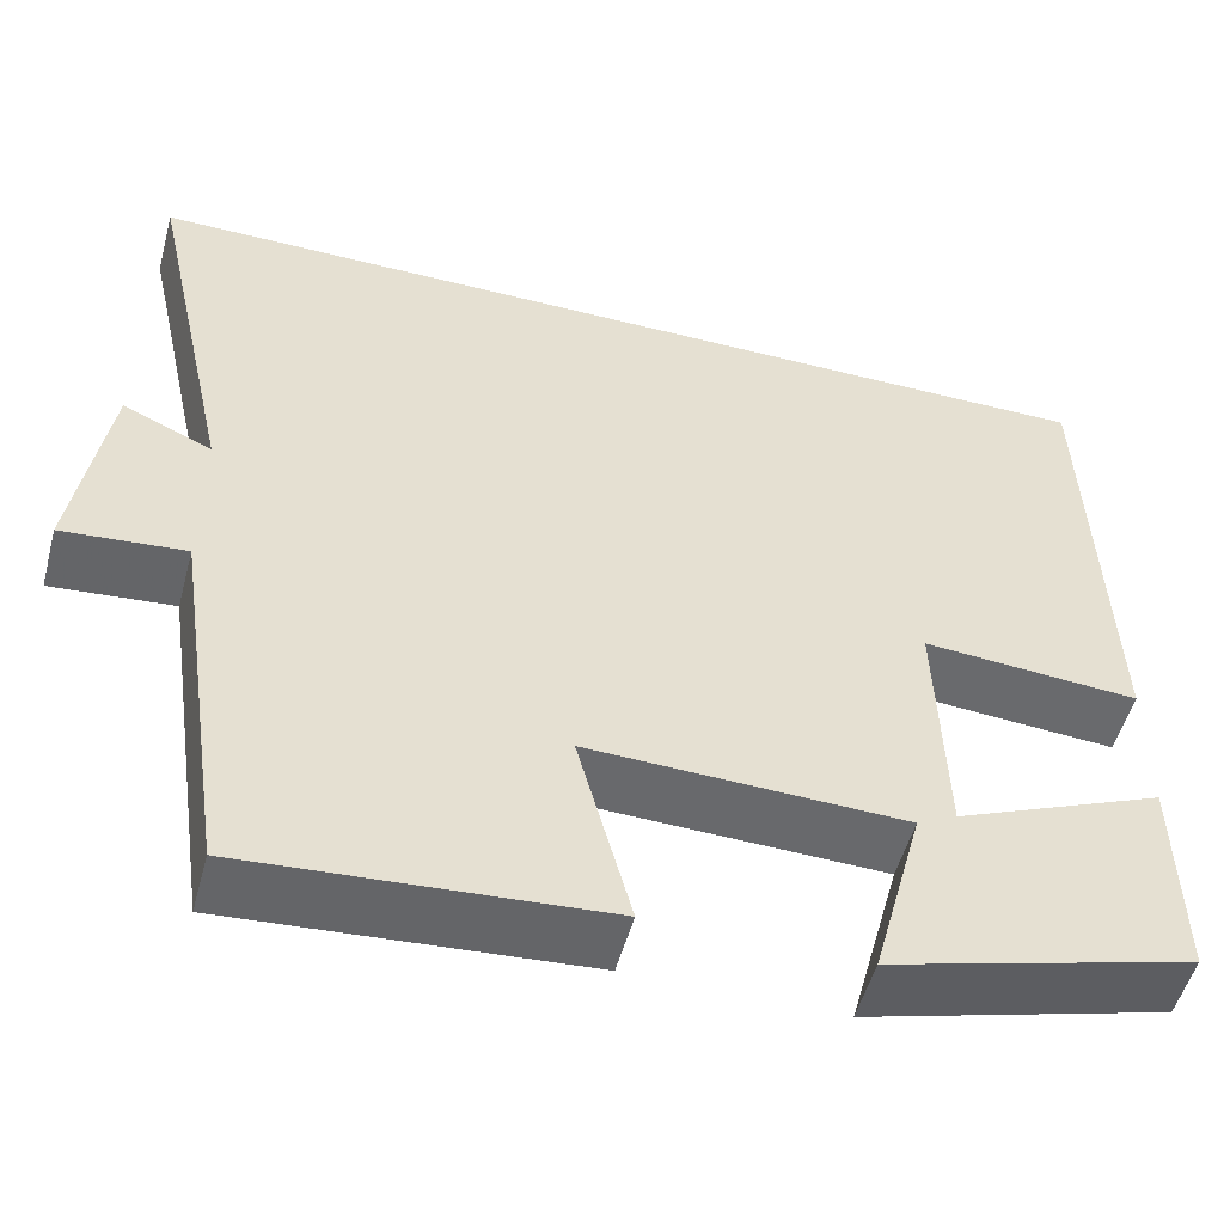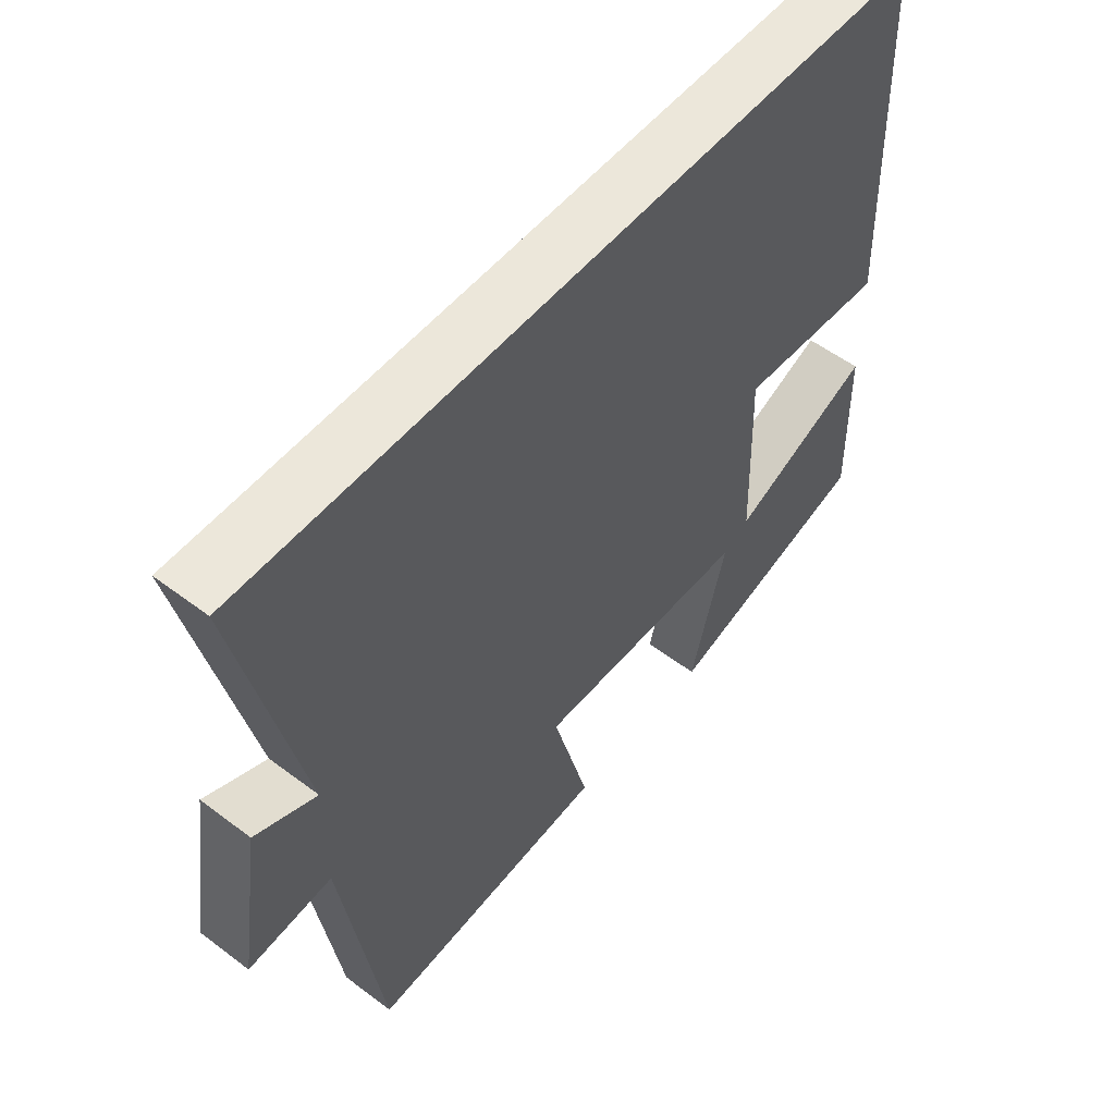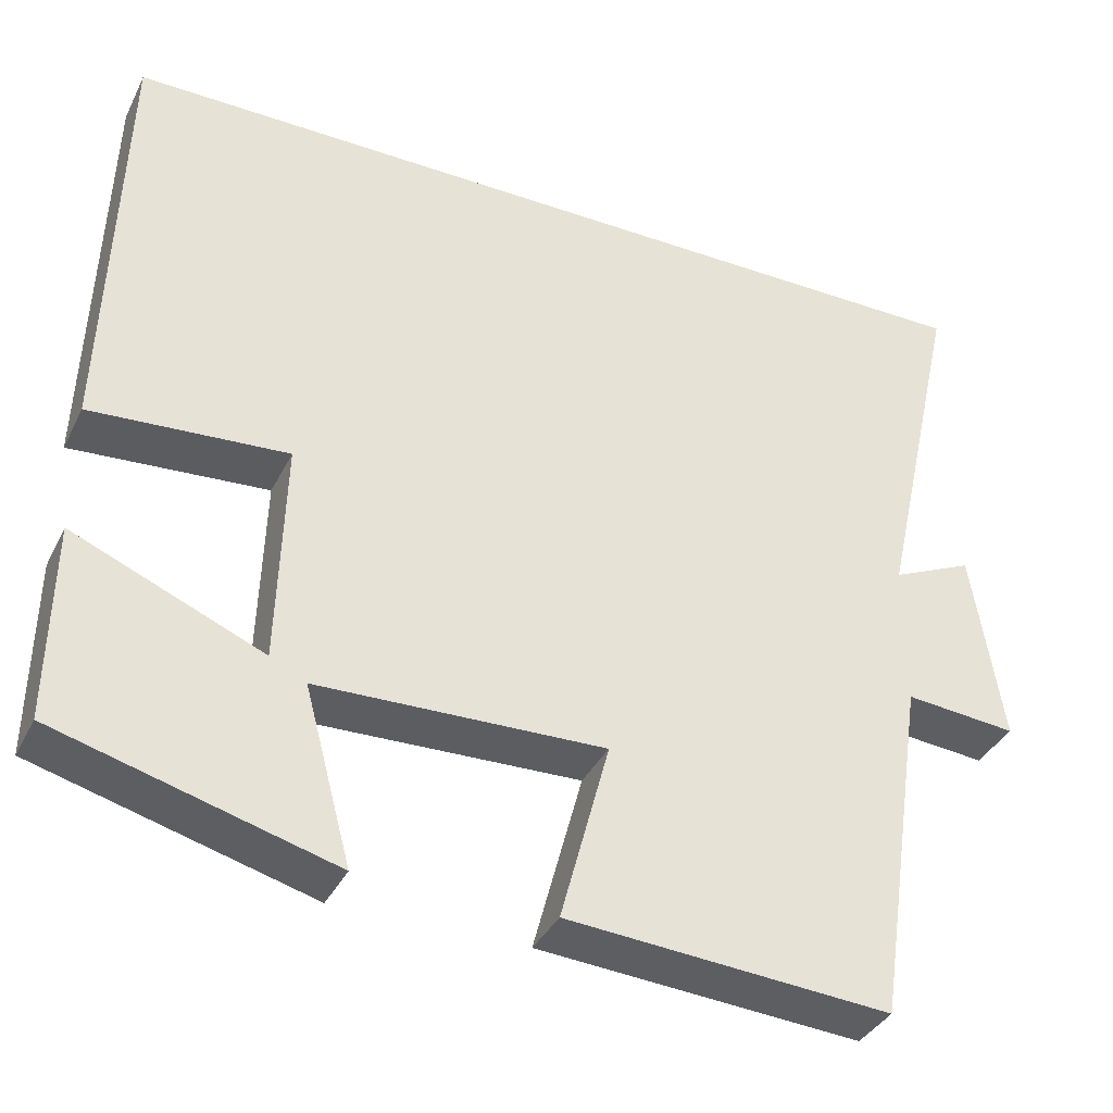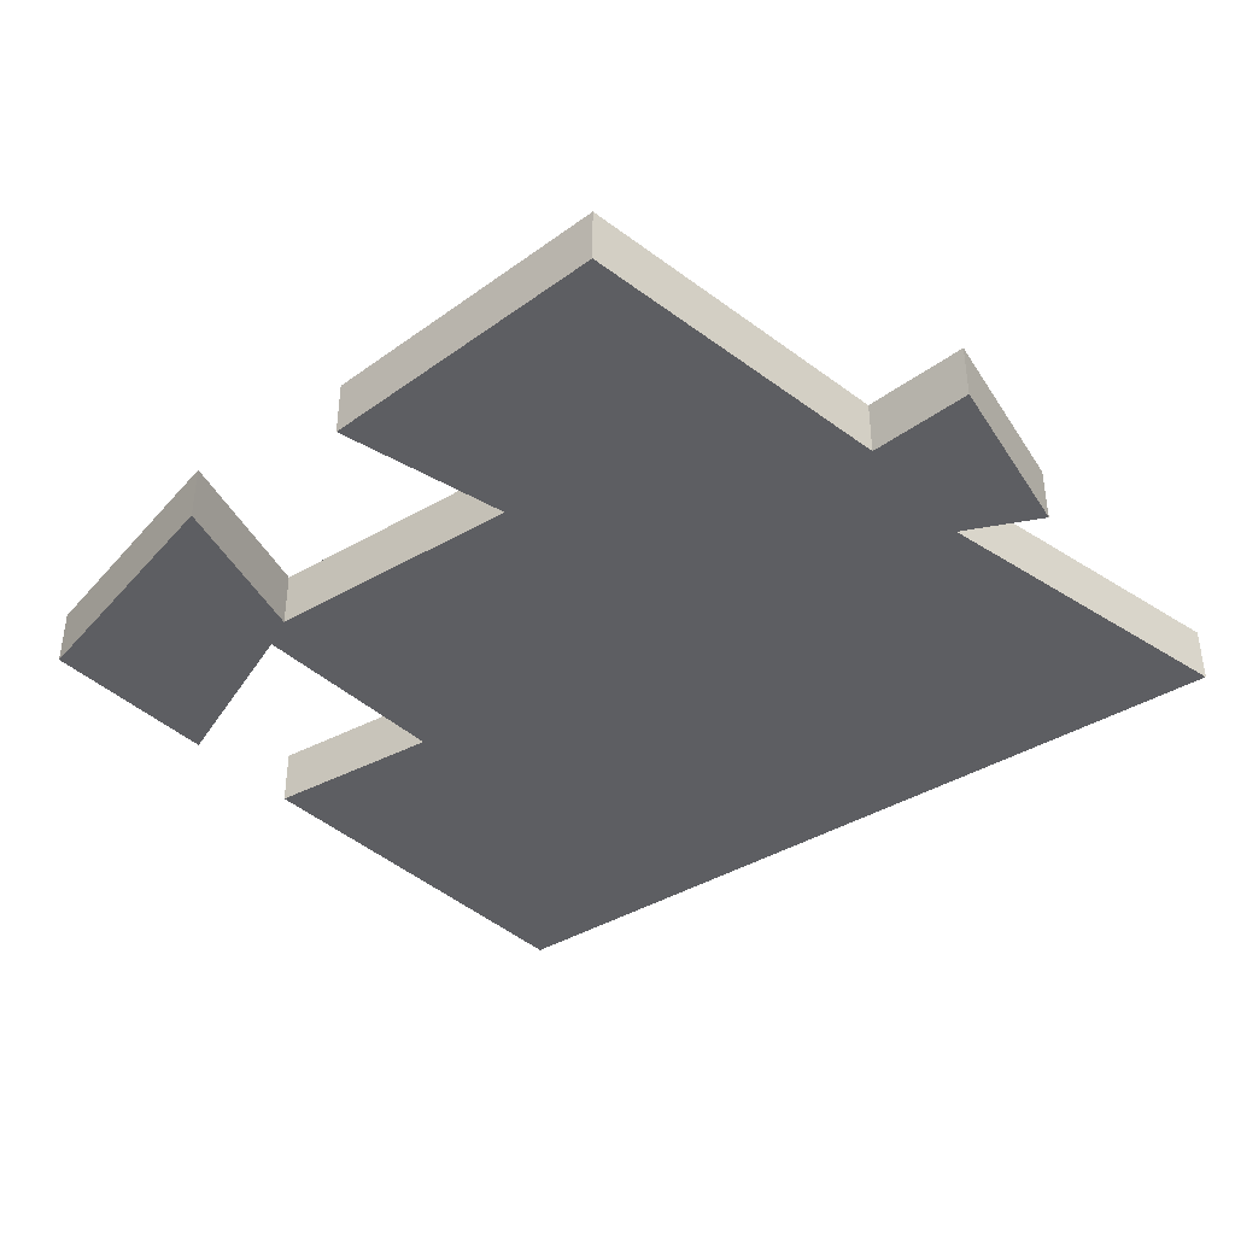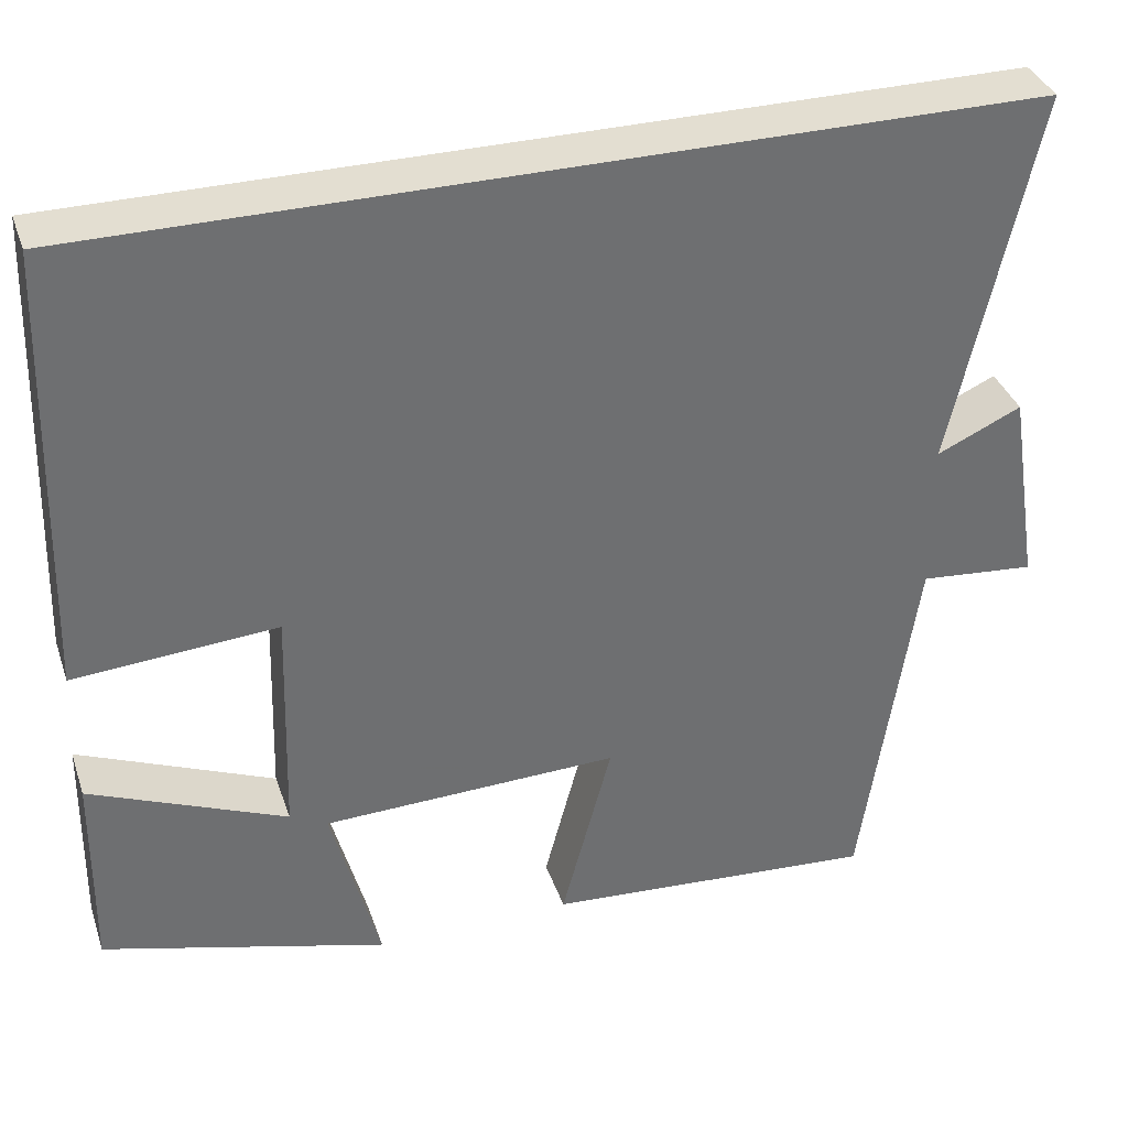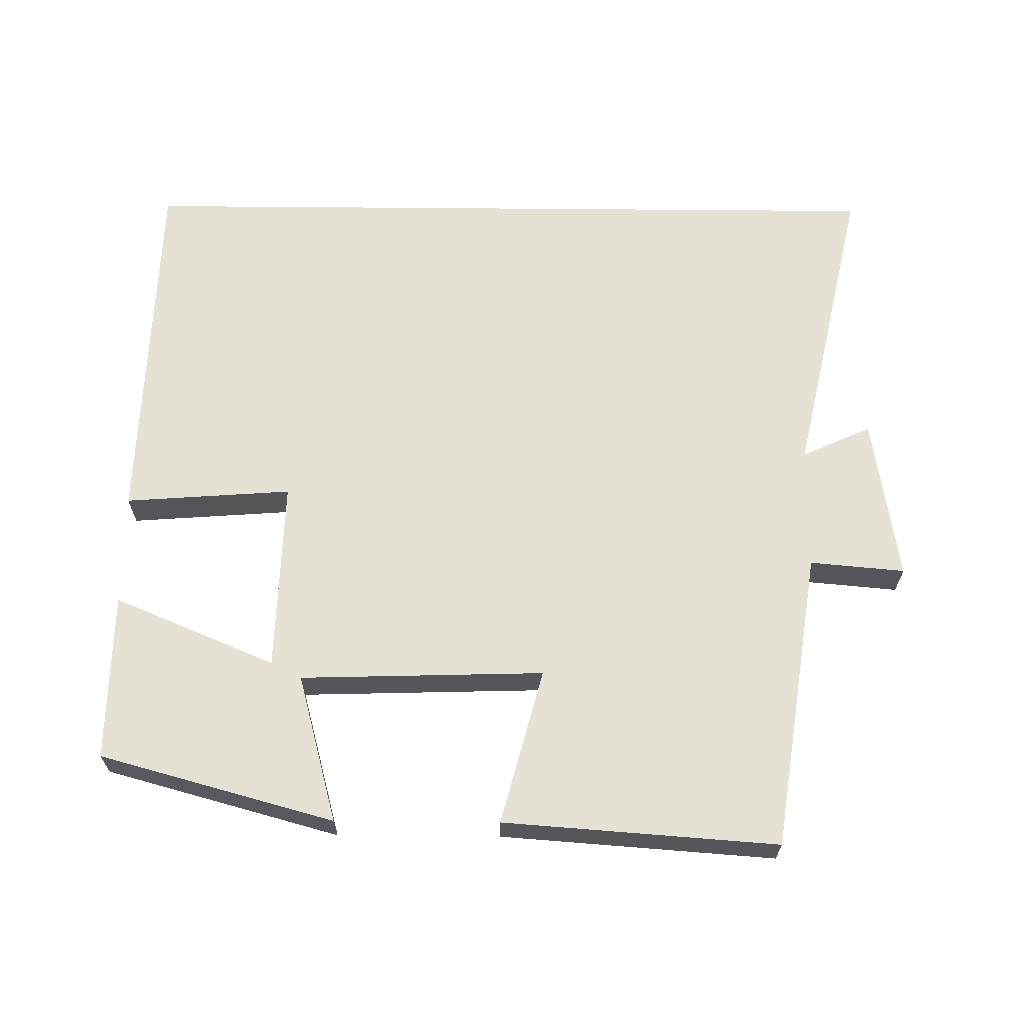
<metadata>
{"format":"obj","ext":"obj","renderer":"f3d","projection":"perspective","resolution":1024,"background":"white","views":[{"elev":-52.4,"azim":-15.1,"up":"+Z"},{"elev":54.1,"azim":-51.2,"up":"+Z"},{"elev":-37.0,"azim":155.9,"up":"+Z"},{"elev":-38.3,"azim":-141.8,"up":"+Y"},{"elev":36.0,"azim":162.2,"up":"+Z"},{"elev":64.8,"azim":-179.5,"up":"+Y"}]}
</metadata>
<code>
v 0.503 0.07 -0.41
v 0.175 0.07 -0.5
v 0.231 0.07 -0.292
v -0.111 0.07 -0.282
v -0.053 0.07 -0.5
v -0.437 0.07 -0.528
v -0.5 0.07 -0.108
v -0.633 0.07 -0.12
v -0.597 0.07 0.112
v -0.5 0.07 0.068
v -0.596 0.07 0.5
v 0.484 0.07 0.5
v 0.5 0.07 -0.017
v 0.266 0.07 0
v 0.274 0.07 -0.27
v 0.5 0.07 -0.175
v 0.503 0 -0.41
v 0.175 0 -0.5
v 0.231 0 -0.292
v -0.111 0 -0.282
v -0.053 0 -0.5
v -0.437 0 -0.528
v -0.5 0 -0.108
v -0.633 0 -0.12
v -0.597 0 0.112
v -0.5 0 0.068
v -0.596 0 0.5
v 0.484 0 0.5
v 0.5 0 -0.017
v 0.266 0 0
v 0.274 0 -0.27
v 0.5 0 -0.175
f 15 16 1 2
f 11 12 13 14
f 10 11 14 15
f 7 8 9 10
f 4 5 6 7
f 3 4 7 10
f 15 2 3
f 3 10 15
f 18 17 32 31
f 30 29 28 27
f 31 30 27 26
f 26 25 24 23
f 23 22 21 20
f 26 23 20 19
f 19 18 31
f 31 26 19
f 1 17 18 2
f 2 18 19 3
f 3 19 20 4
f 4 20 21 5
f 5 21 22 6
f 6 22 23 7
f 7 23 24 8
f 8 24 25 9
f 9 25 26 10
f 10 26 27 11
f 11 27 28 12
f 12 28 29 13
f 13 29 30 14
f 14 30 31 15
f 15 31 32 16
f 16 32 17 1

</code>
